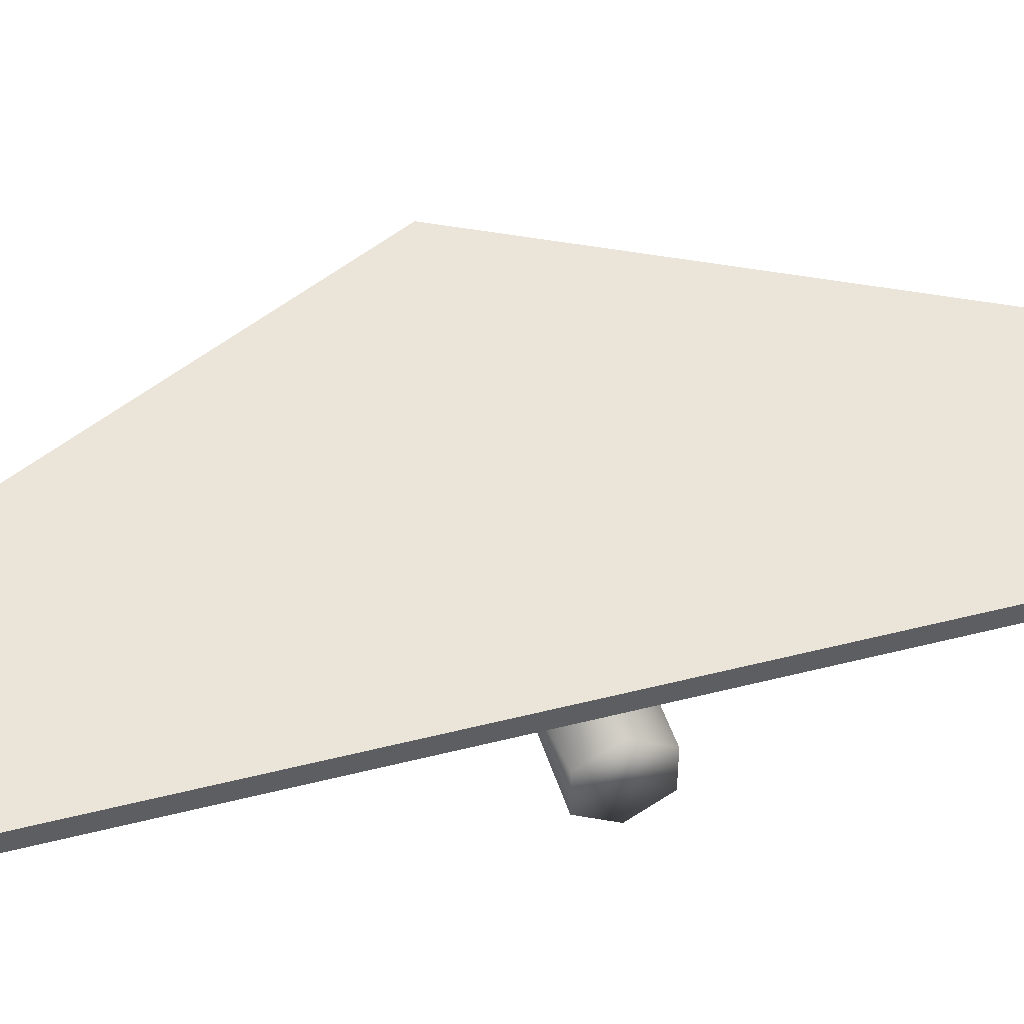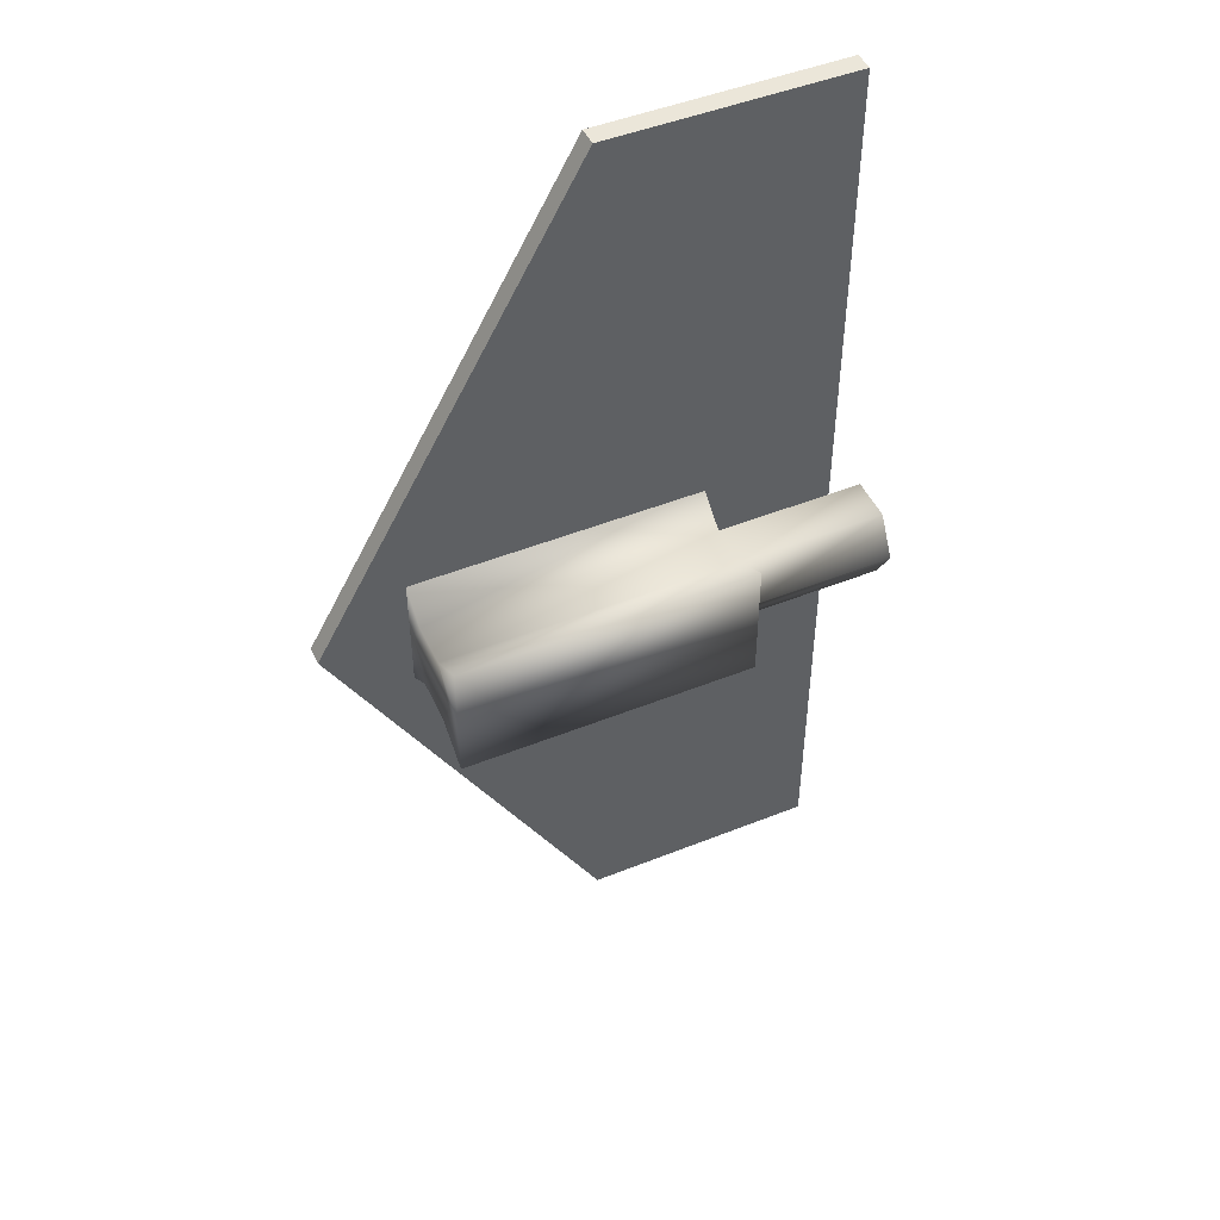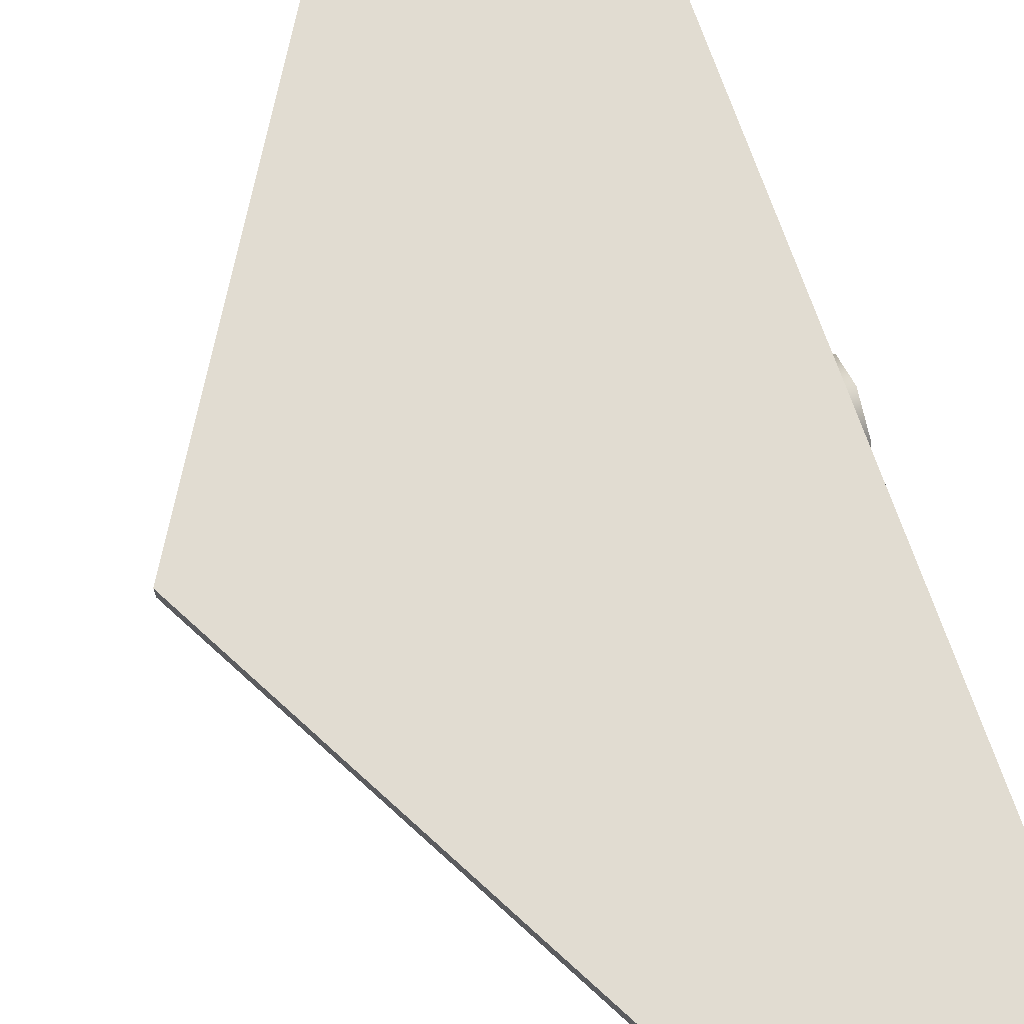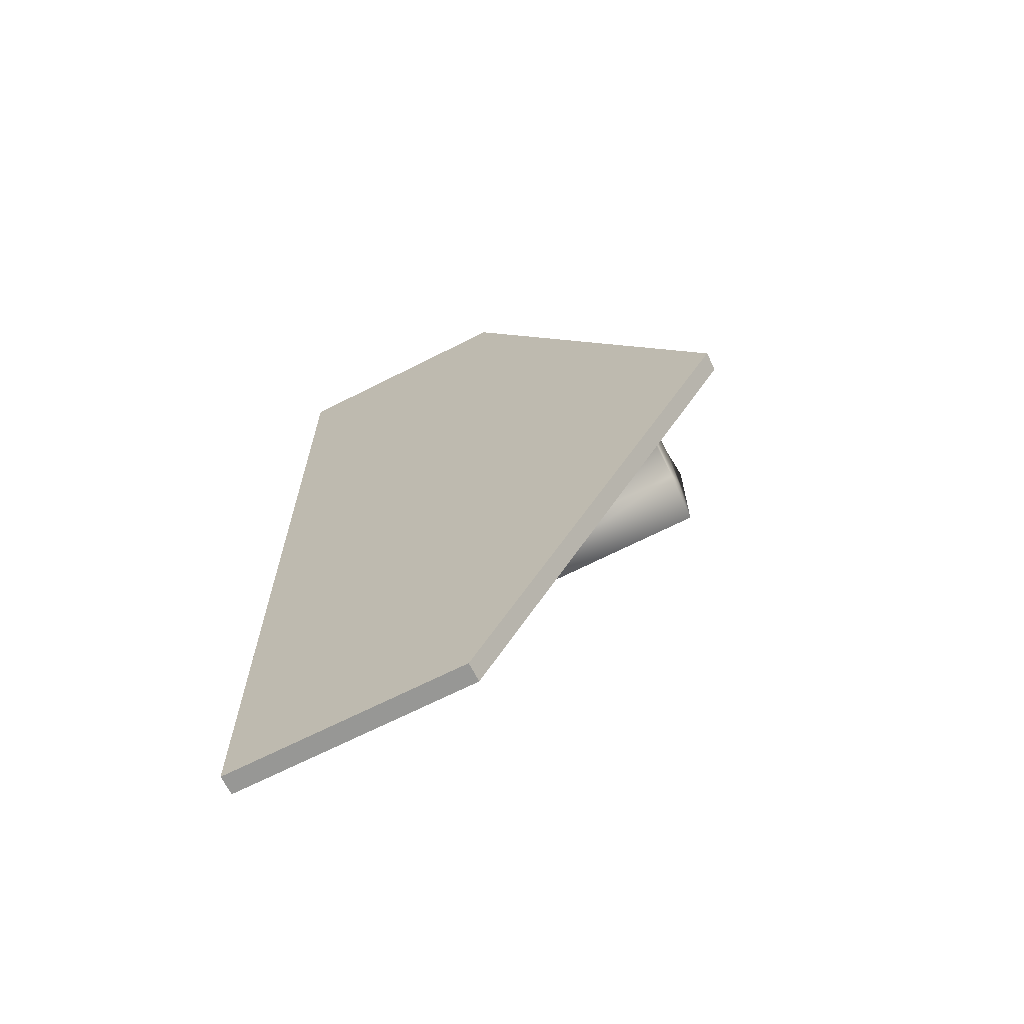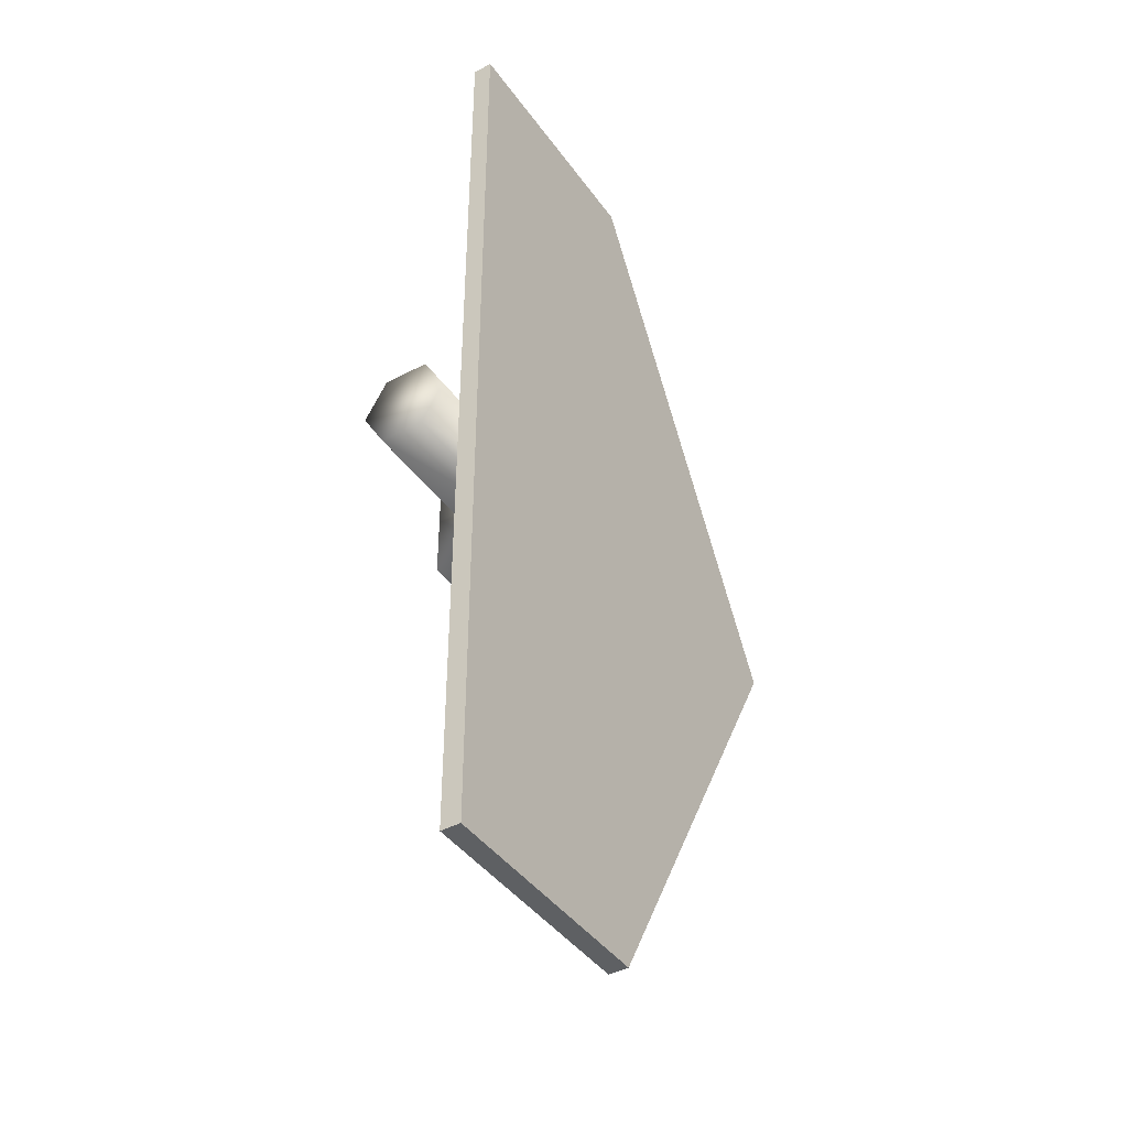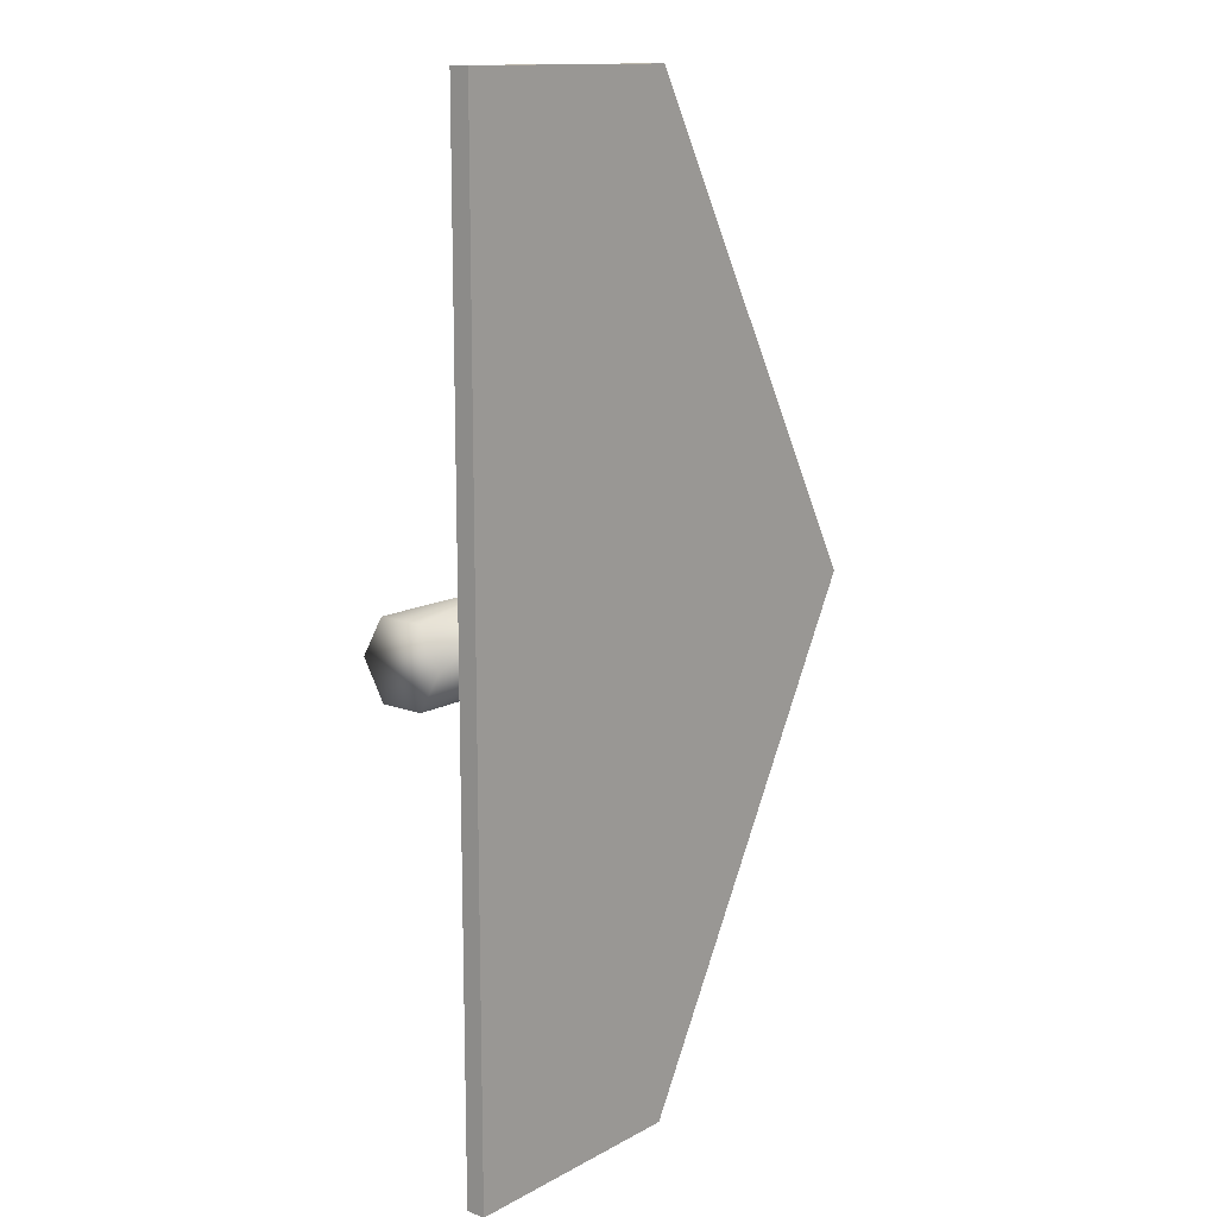
<metadata>
{"format":"obj","ext":"obj","renderer":"f3d","projection":"perspective","resolution":1024,"background":"white","views":[{"elev":44.5,"azim":73.4,"up":"+Y"},{"elev":47.9,"azim":-24.2,"up":"+Z"},{"elev":69.0,"azim":-18.3,"up":"+Y"},{"elev":-68.1,"azim":-153.1,"up":"+Z"},{"elev":-42.1,"azim":122.6,"up":"+Z"},{"elev":13.5,"azim":129.8,"up":"+Z"}]}
</metadata>
<code>
v 7.2e-05 0.225 0
v 5.4e-05 0.1688 0.09743
v 1.8e-05 0.05625 0.09743
v 0 0 0
v 1.8e-05 0.05625 -0.09743
v 5.4e-05 0.1688 -0.09743
v -0.3786 0.225 0
v -0.3786 0.1688 0.09743
v -0.3786 0.05625 0.09743
v -0.3786 0 0
v -0.3786 0.05625 -0.09743
v -0.3786 0.1688 -0.09743
v -1.134 0.225 0
v -1.134 0.1688 0.09743
v -1.134 0.05625 0.09743
v -1.134 0 0
v -1.134 0.05625 -0.09743
v -1.134 0.1688 -0.09743
v -0.3786 -0.05044 -9e-06
v -0.3786 -0.05044 0.1647
v -1.134 -0.05044 0.1647
v -1.134 -0.05044 0
v -1.134 -0.05044 -0.1647
v -0.3786 -0.05044 -0.1647
v -0.3786 0.2552 0.1647
v -0.3786 0.2552 0
v -0.3786 0.2552 -0.1647
v -1.134 0.2552 -0.1647
v -1.134 0.2552 0
v -1.134 0.2552 0.1647
v -0.03784 0.2472 1.25
v -0.6625 0.2472 1.25
v -0.03784 0.2972 1.25
v -0.6625 0.2972 1.25
v -0.03783 0.2472 -1.25
v -0.6625 0.2472 -1.25
v -0.03783 0.2972 -1.25
v -0.6625 0.2972 -1.25
v -0.03729 0.2472 0
v -1.361 0.2472 0
v -1.361 0.2972 0
v -0.03729 0.2972 0
f 1 7 8
f 8 2 1
f 2 8 9
f 9 3 2
f 3 9 10
f 10 4 3
f 4 10 11
f 11 5 4
f 5 11 12
f 12 6 5
f 6 12 7
f 7 1 6
f 26 29 30
f 30 25 26
f 8 14 15
f 15 9 8
f 20 21 22
f 22 19 20
f 19 22 23
f 23 24 19
f 11 17 18
f 18 12 11
f 27 28 29
f 29 26 27
f 15 14 13
f 16 15 13
f 13 17 16
f 18 17 13
f 20 19 10
f 10 9 20
f 21 20 9
f 9 15 21
f 22 21 15
f 15 16 22
f 23 22 16
f 16 17 23
f 24 23 17
f 17 11 24
f 19 24 11
f 11 10 19
f 26 25 8
f 8 7 26
f 27 26 7
f 7 12 27
f 28 27 12
f 12 18 28
f 29 28 18
f 18 13 29
f 30 29 13
f 13 14 30
f 25 30 14
f 14 8 25
f 5 1 3
f 3 4 5
f 5 6 1
f 2 3 1
f 34 32 31
f 31 33 34
f 38 37 35
f 35 36 38
f 40 39 31
f 31 32 40
f 36 35 39
f 39 40 36
f 41 40 32
f 32 34 41
f 38 36 40
f 40 41 38
f 42 41 34
f 34 33 42
f 37 38 41
f 41 42 37
f 39 42 33
f 33 31 39
f 35 37 42
f 42 39 35

</code>
